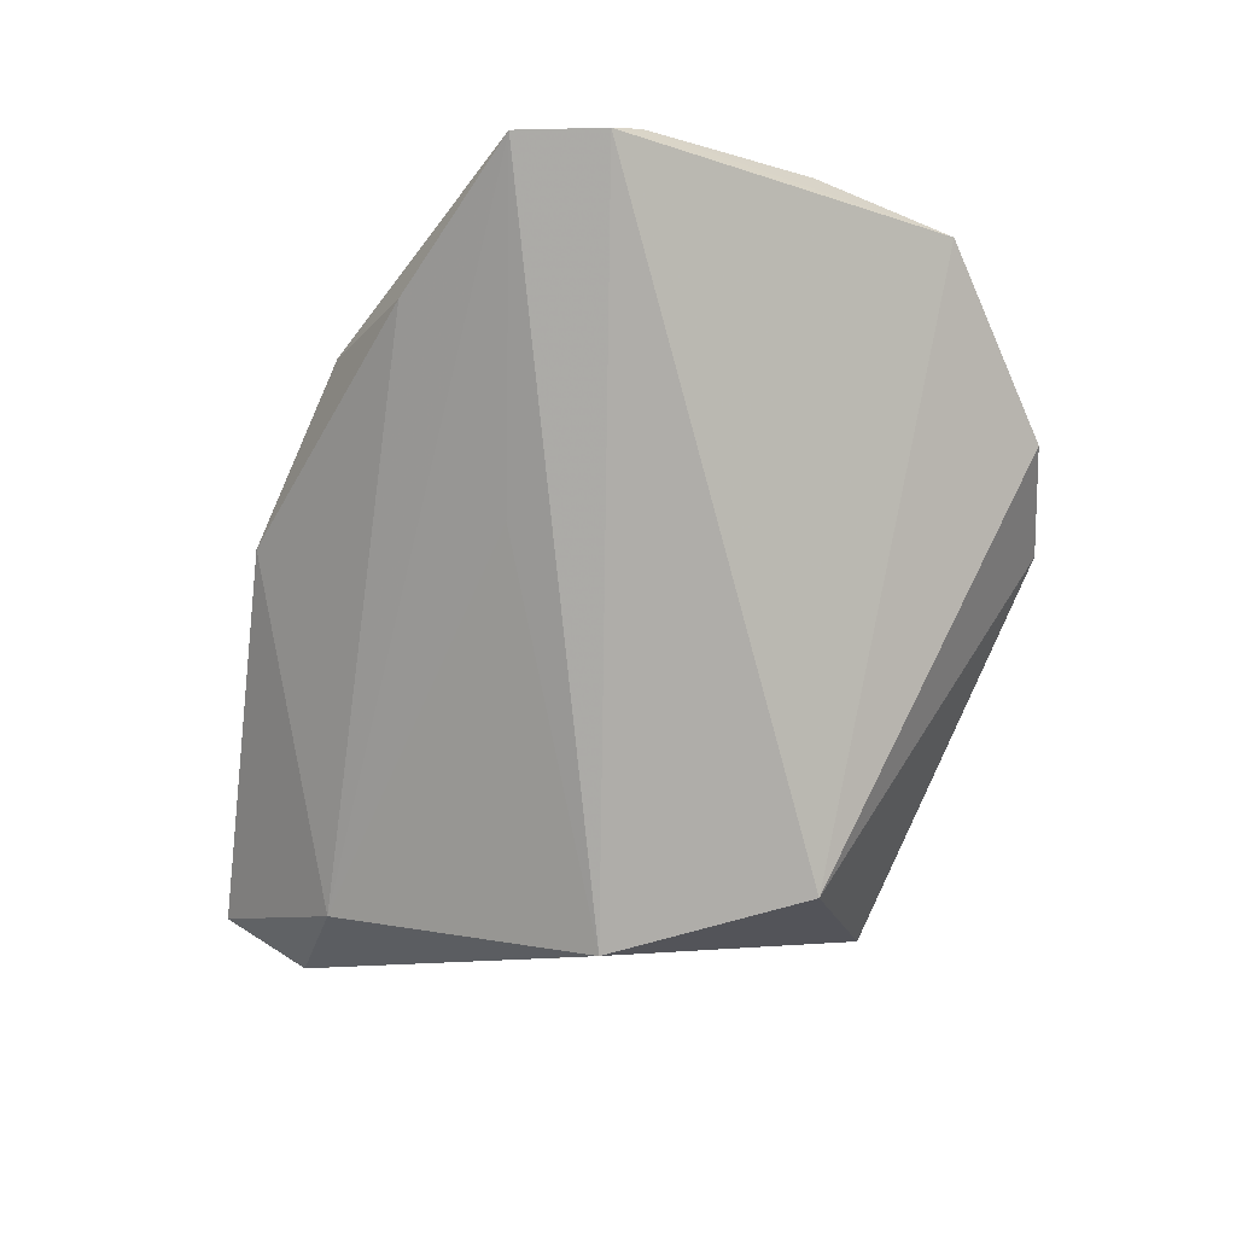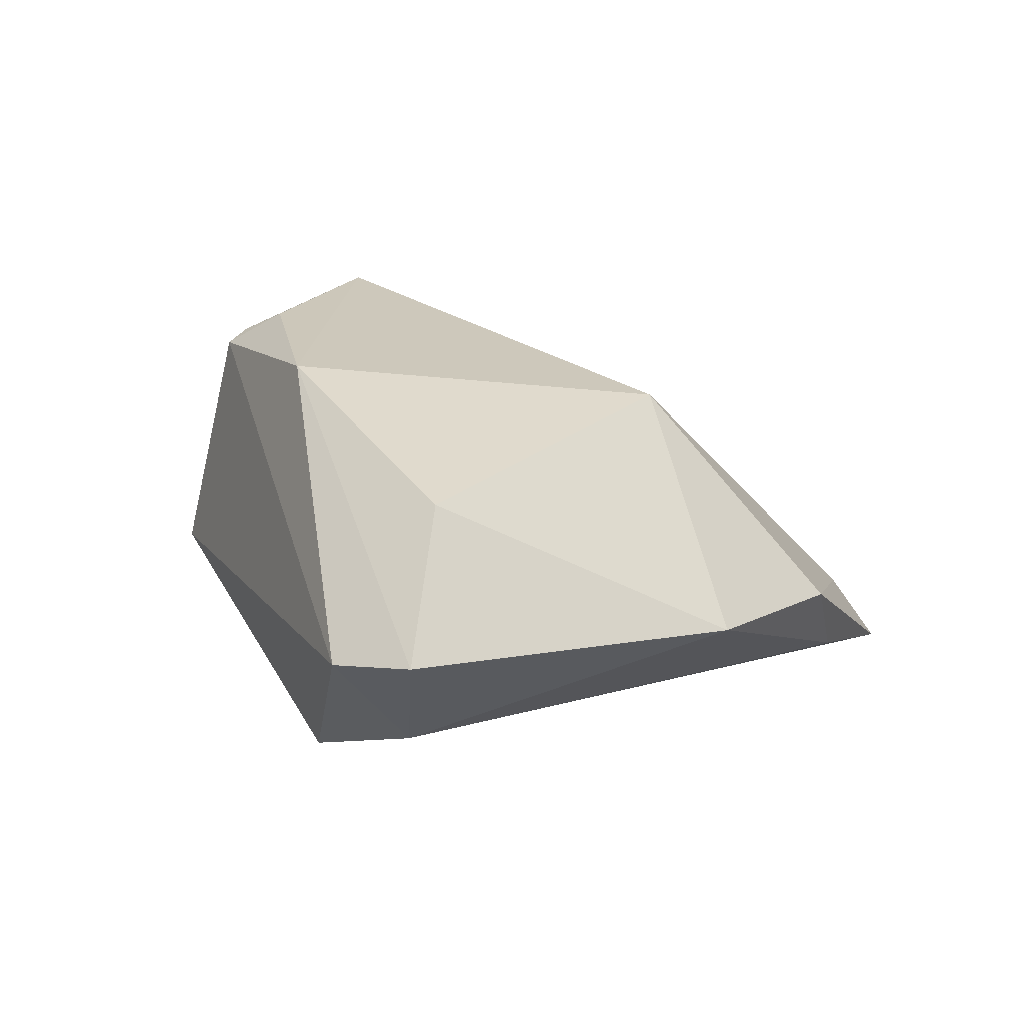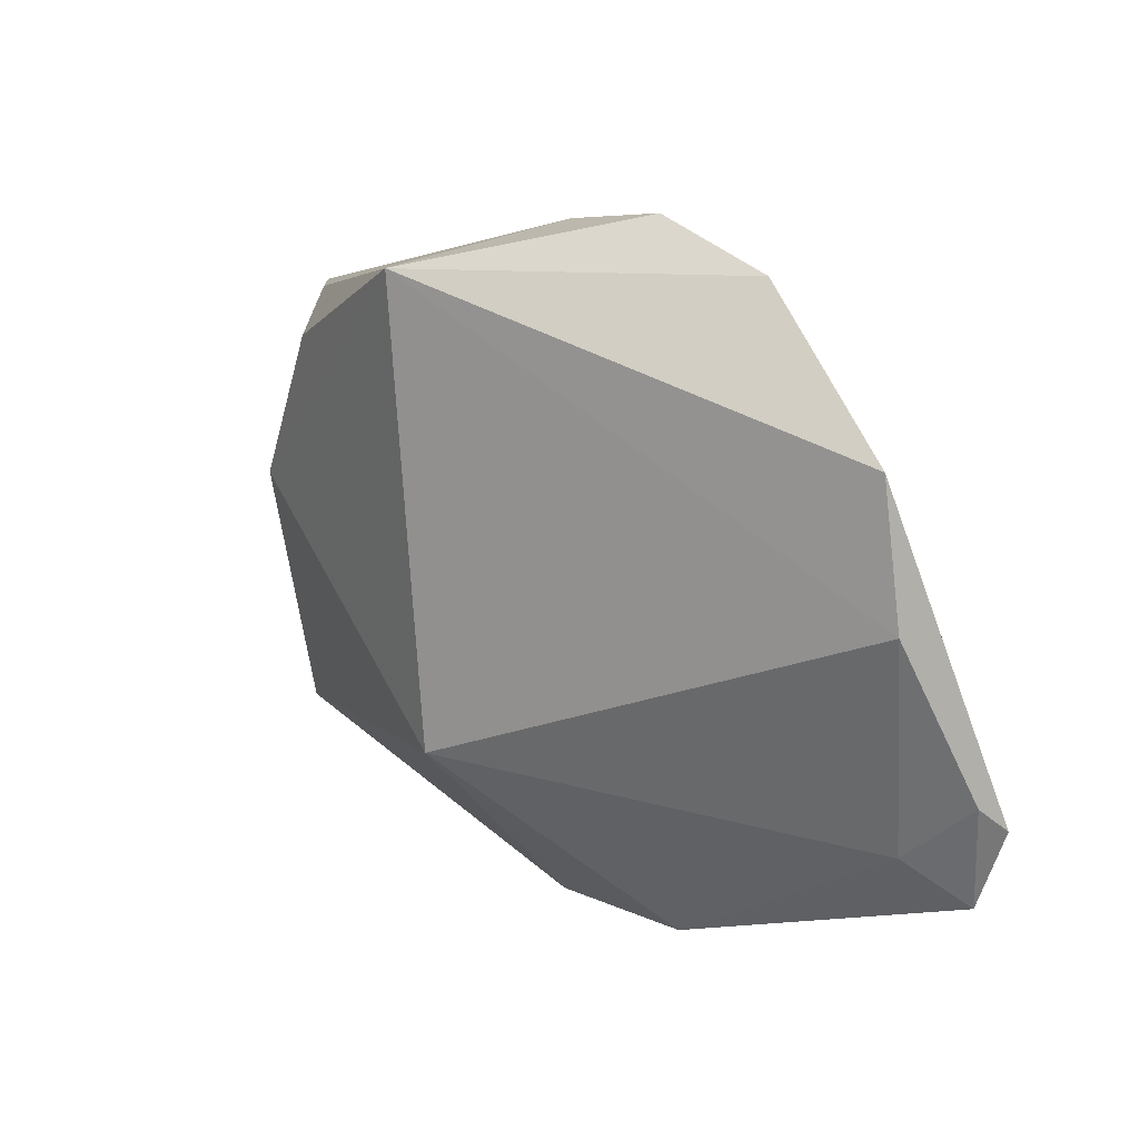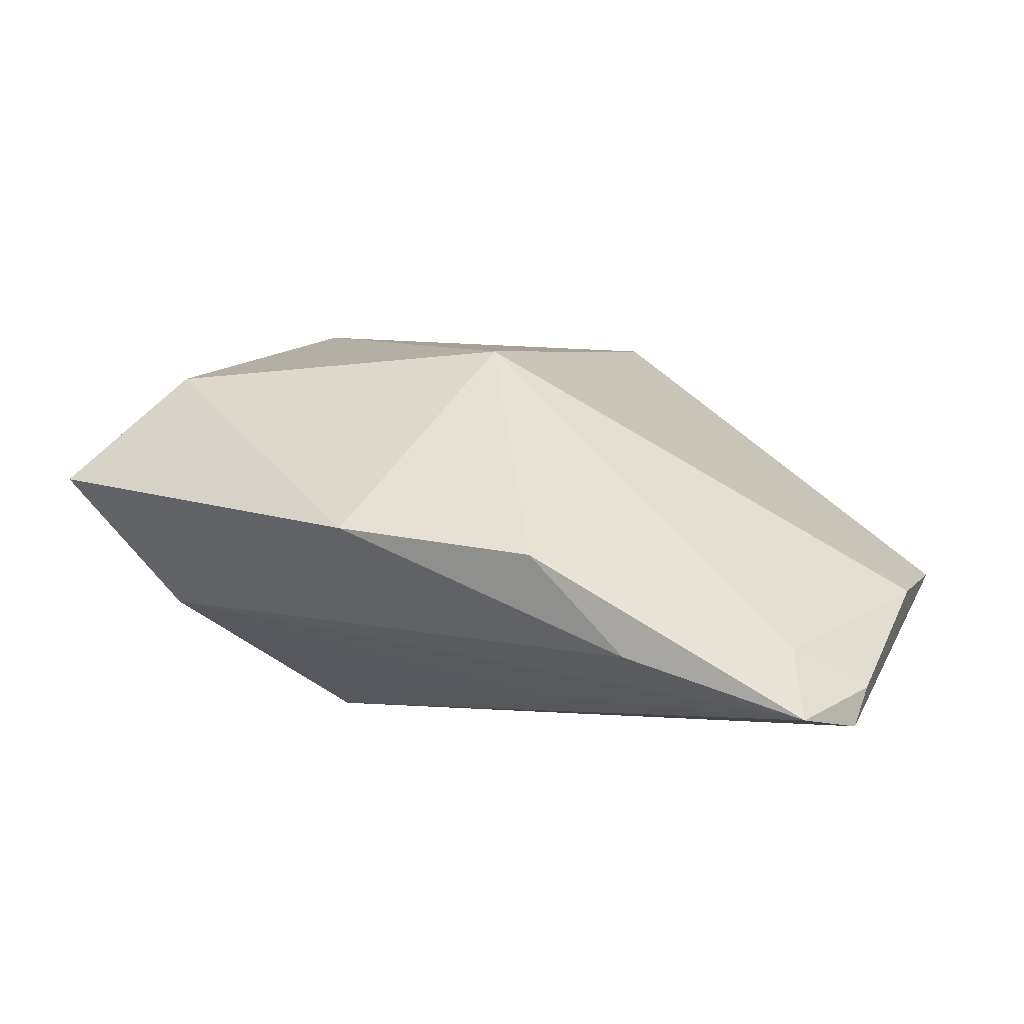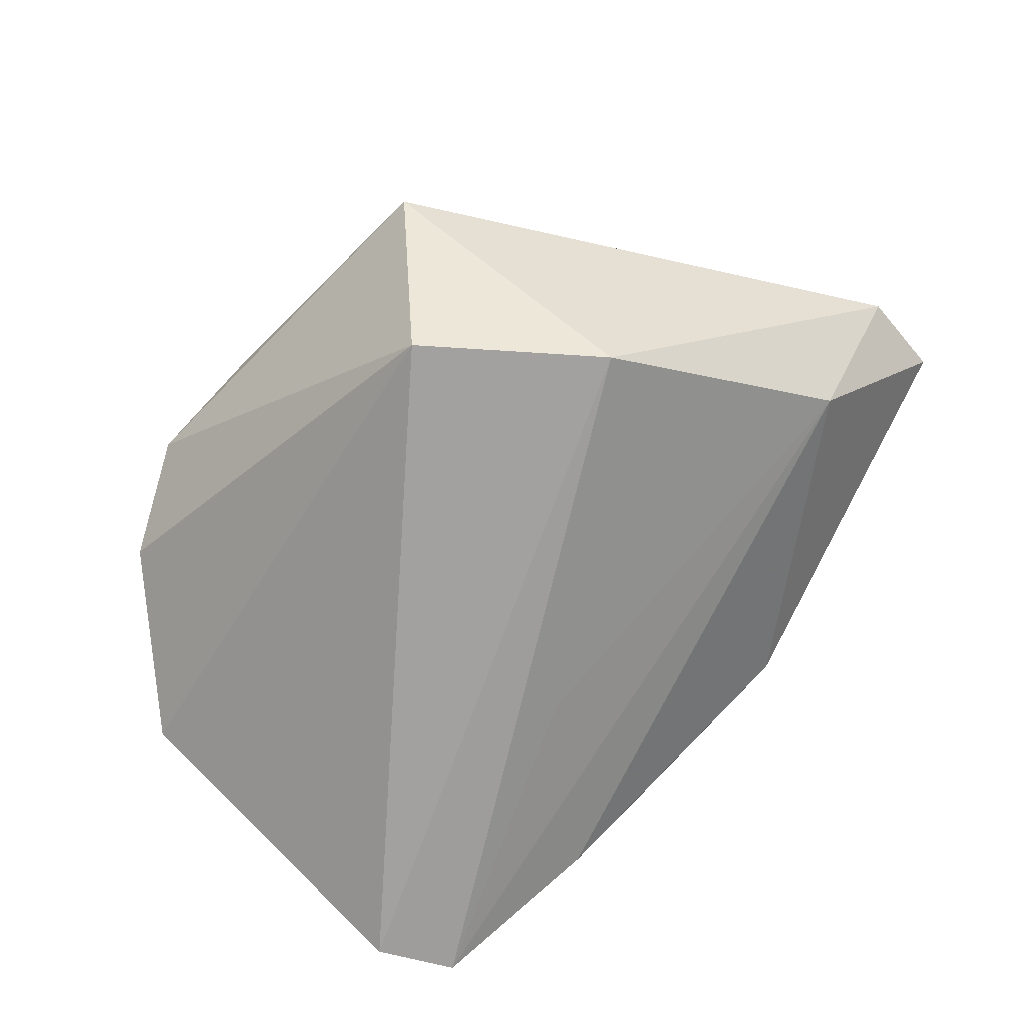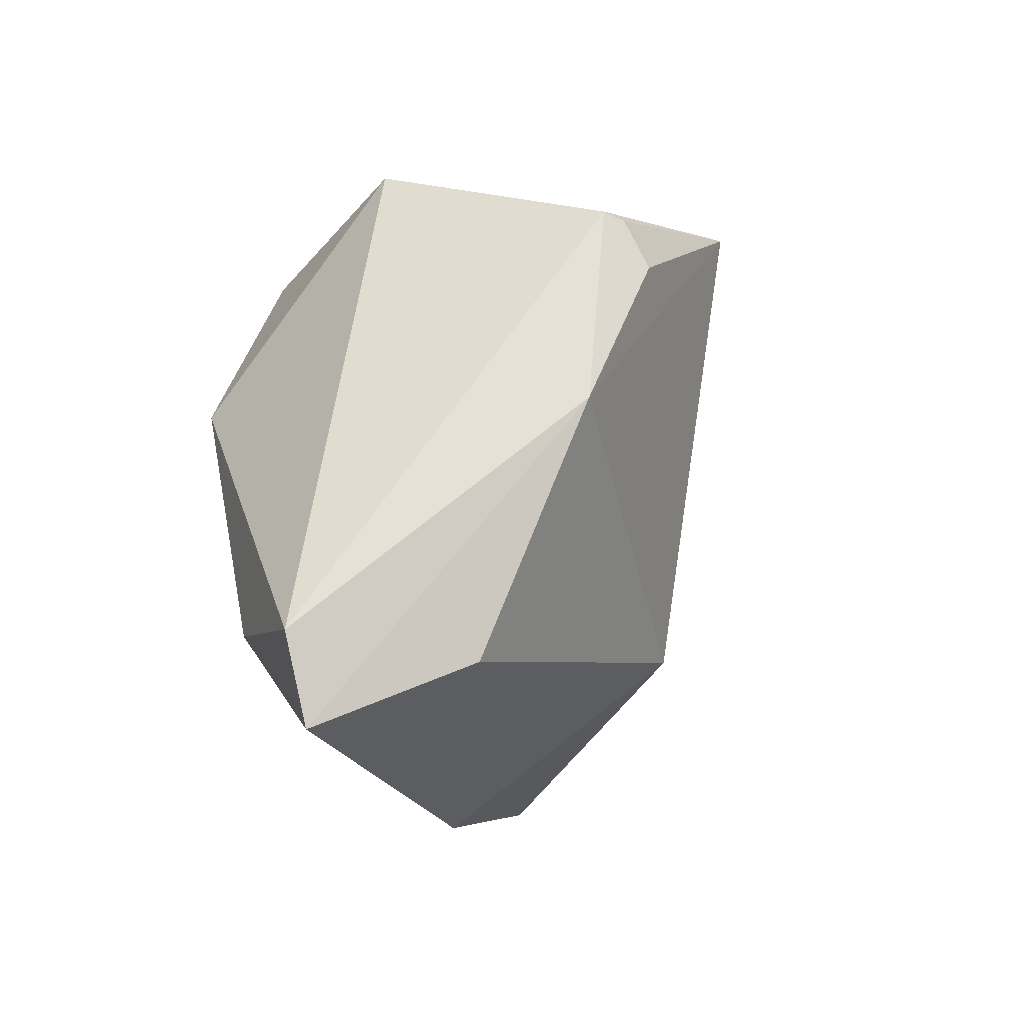
<metadata>
{"format":"obj","ext":"obj","renderer":"f3d","projection":"perspective","resolution":1024,"background":"white","views":[{"elev":-77.4,"azim":65.4,"up":"+Z"},{"elev":21.1,"azim":-52.8,"up":"+Z"},{"elev":6.2,"azim":65.2,"up":"+Y"},{"elev":-2.5,"azim":17.6,"up":"+Z"},{"elev":-72.2,"azim":-133.8,"up":"+Z"},{"elev":-3.8,"azim":-61.5,"up":"+Y"}]}
</metadata>
<code>
v 0.01 0.03482 0.03026
v 0.04715 -0.03105 -0.01645
v -0.032 0.008835 0.03096
v 0.04955 -0.03717 -0.02507
v -0.04189 -0.0228 0.02149
v 0.01081 -0.02027 -0.02331
v 0.02841 0.04086 0.004255
v 0.01663 -0.04521 -0.004699
v -0.01331 0.02915 -0.02627
v 0.05428 -0.02747 -0.02627
v -0.02988 0.009502 -0.02627
v 0.02753 -0.04099 -0.01744
v 0.05542 -0.02434 -0.02144
v 0.04129 0.03371 -0.002524
v 0.05891 0.01327 -0.006608
v -0.01685 0.03302 0.02842
v -0.05624 -0.03046 0.006885
v -0.02269 0.04078 -0.003692
v 0.05828 -0.004366 -0.009056
v -0.05741 -0.01908 0.00466
v -0.008848 -0.04521 -0.001098
v -0.0442 -0.01974 -0.01048
v -0.01613 0.02688 0.03154
v -0.01952 0.03393 0.02687
v 0.004882 -0.02304 0.02371
v 0.01327 0.04073 0.008276
f 18 11 20
f 9 11 18
f 3 25 1
f 7 14 9
f 9 18 7
f 18 26 7
f 1 14 7
f 7 26 1
f 25 21 8
f 15 14 1
f 9 14 15
f 25 3 5
f 5 21 25
f 1 26 24
f 24 26 18
f 24 18 20
f 20 3 24
f 20 11 22
f 13 4 10
f 10 15 13
f 9 15 10
f 10 11 9
f 10 4 11
f 25 8 2
f 8 4 2
f 2 4 13
f 1 25 19
f 19 15 1
f 25 2 19
f 13 15 19
f 19 2 13
f 20 22 17
f 17 3 20
f 17 5 3
f 21 5 17
f 17 22 21
f 23 3 1
f 23 24 3
f 11 4 6
f 6 22 11
f 4 22 6
f 21 22 12
f 12 22 4
f 12 8 21
f 12 4 8
f 1 24 16
f 16 23 1
f 24 23 16

</code>
